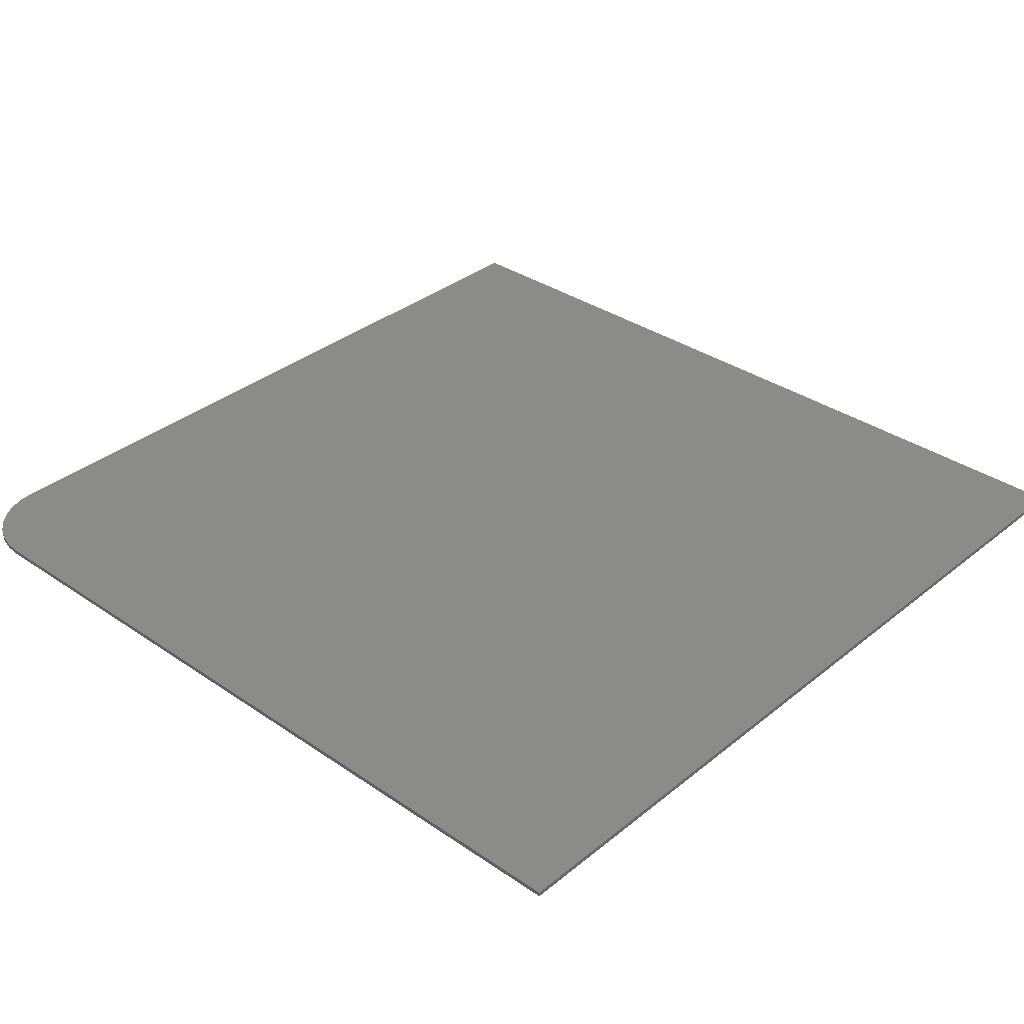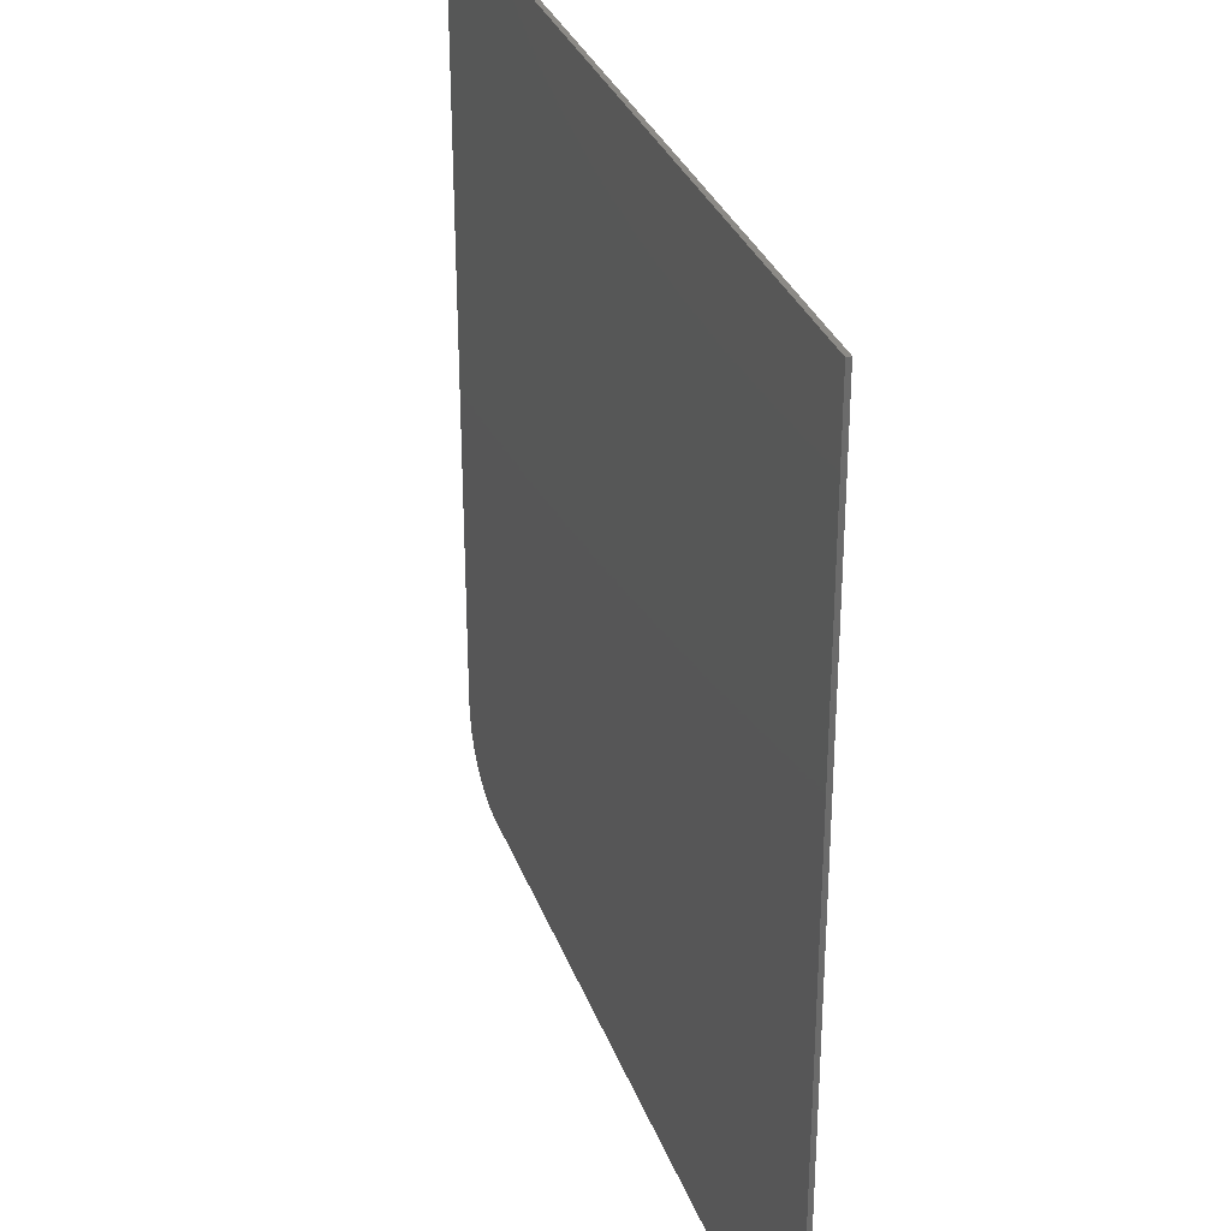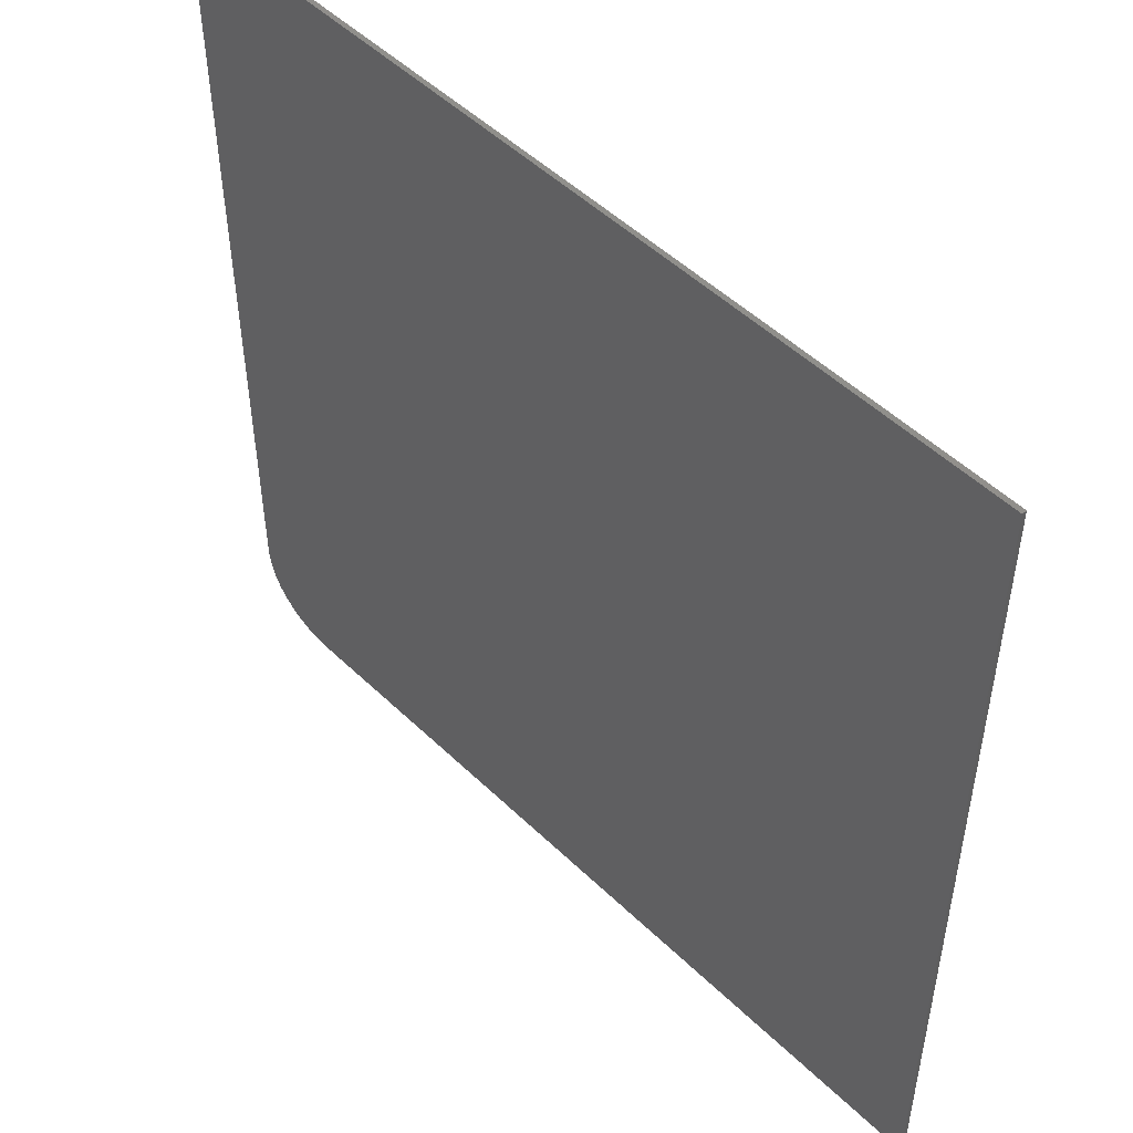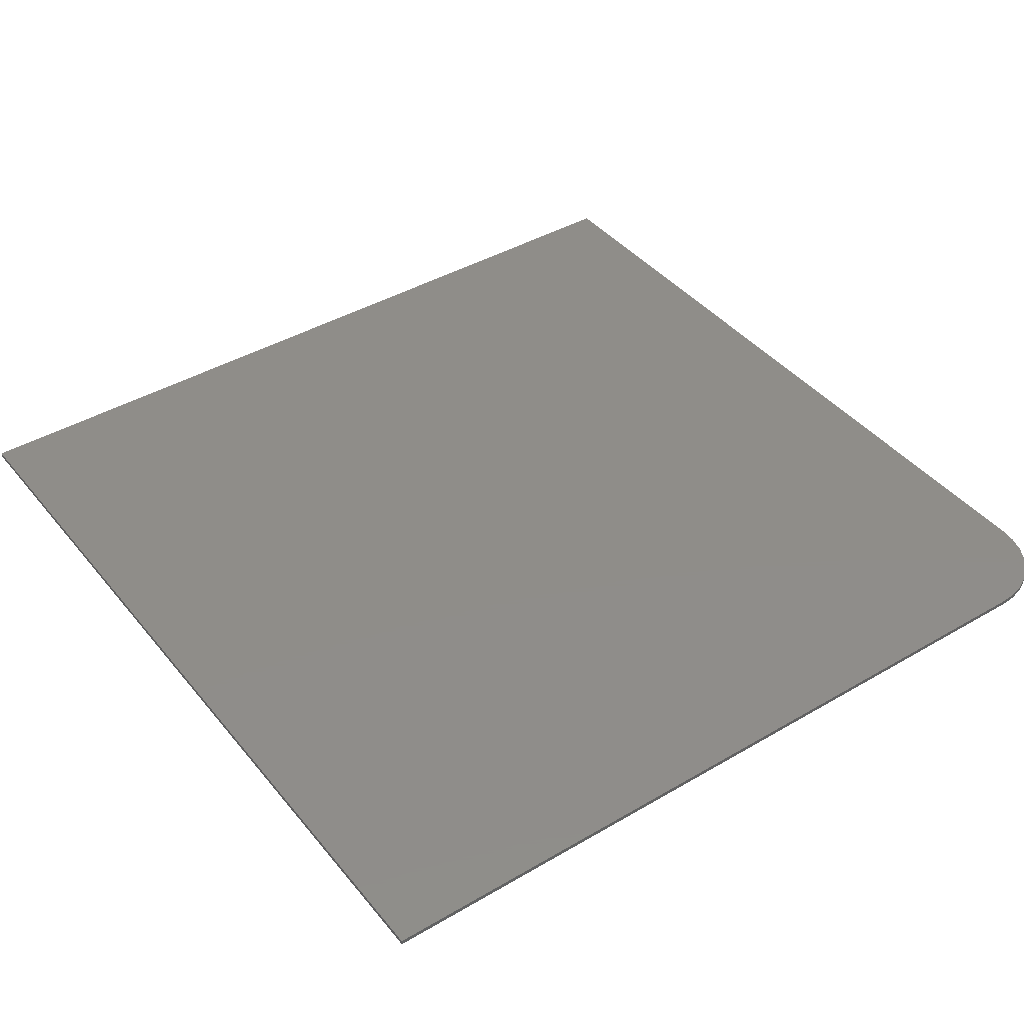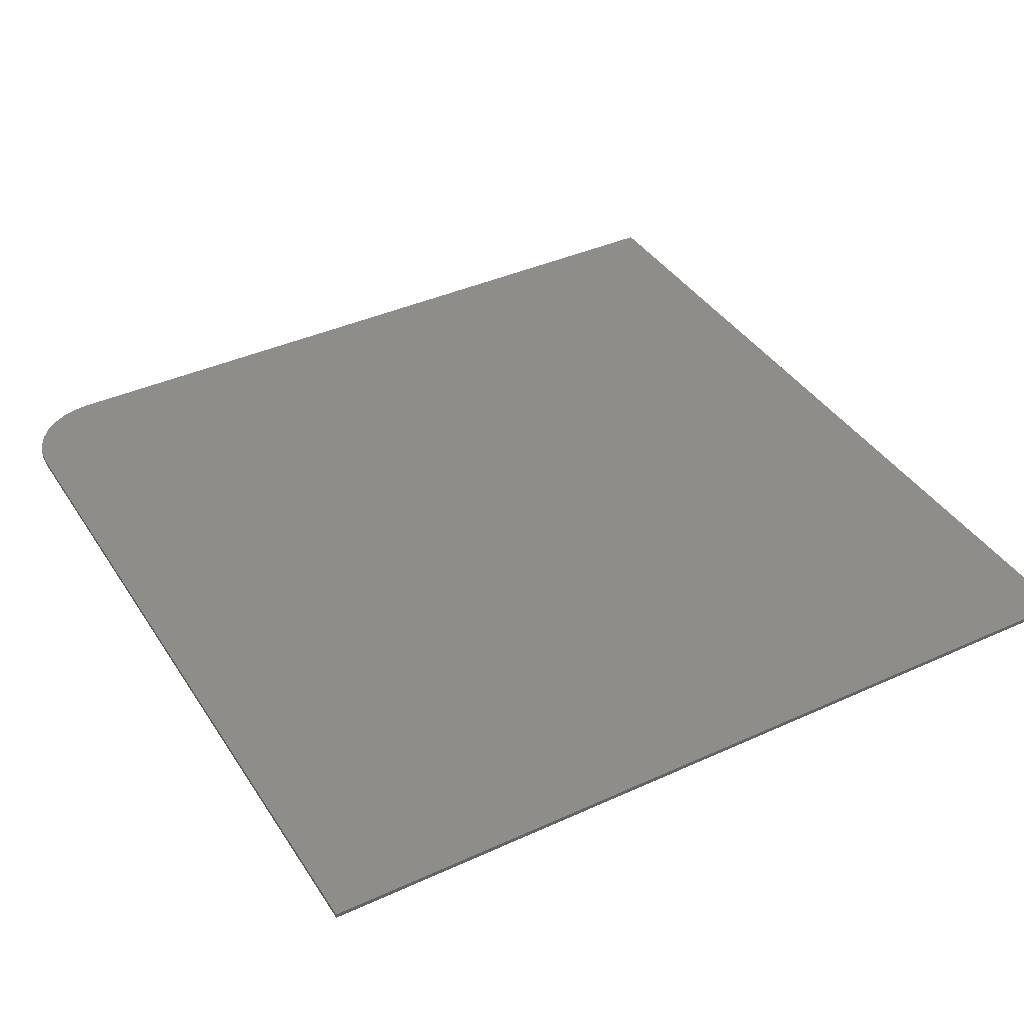
<metadata>
{"format":"stl","ext":"stl","renderer":"f3d","projection":"perspective","resolution":1024,"background":"white","views":[{"elev":34.3,"azim":42.7,"up":"+Z"},{"elev":31.8,"azim":71.6,"up":"+Y"},{"elev":50.3,"azim":46.4,"up":"+Y"},{"elev":41.4,"azim":-125.4,"up":"+Z"},{"elev":39.3,"azim":60.4,"up":"+Z"}]}
</metadata>
<code>
# stl→obj: 24 verts, 44 faces
v -0.75 -0.6094 0.007812
v -0.7473 -0.6368 0.007812
v -0.7393 -0.6632 0.007812
v -0.7263 -0.6875 0.007812
v -0.7088 -0.7088 0.007812
v -0.6875 -0.7263 0.007812
v -0.6632 -0.7393 0.007812
v -0.6368 -0.7473 0.007812
v -0.6094 -0.75 0.007812
v 0.75 -0.75 0.007812
v 0.75 0.75 0.007812
v -0.75 0.75 0.007812
v -0.75 -0.6094 0
v -0.75 0.75 0
v 0.75 0.75 0
v 0.75 -0.75 0
v -0.6094 -0.75 0
v -0.6368 -0.7473 0
v -0.6632 -0.7393 0
v -0.6875 -0.7263 0
v -0.7088 -0.7088 0
v -0.7263 -0.6875 0
v -0.7393 -0.6632 0
v -0.7473 -0.6368 0
f 1 2 3
f 1 3 4
f 1 4 5
f 1 5 6
f 1 6 7
f 1 7 8
f 1 8 9
f 1 9 10
f 1 10 11
f 1 11 12
f 13 14 15
f 13 15 16
f 13 16 17
f 13 17 18
f 13 18 19
f 13 19 20
f 13 20 21
f 13 21 22
f 13 22 23
f 13 23 24
f 12 14 1
f 1 14 13
f 9 17 10
f 10 17 16
f 17 9 18
f 18 9 8
f 18 8 19
f 19 8 7
f 19 7 20
f 20 7 6
f 20 6 21
f 21 6 5
f 21 5 22
f 22 5 4
f 22 4 23
f 23 4 3
f 23 3 24
f 24 3 2
f 24 2 13
f 13 2 1
f 11 15 12
f 12 15 14
f 10 16 11
f 11 16 15

</code>
